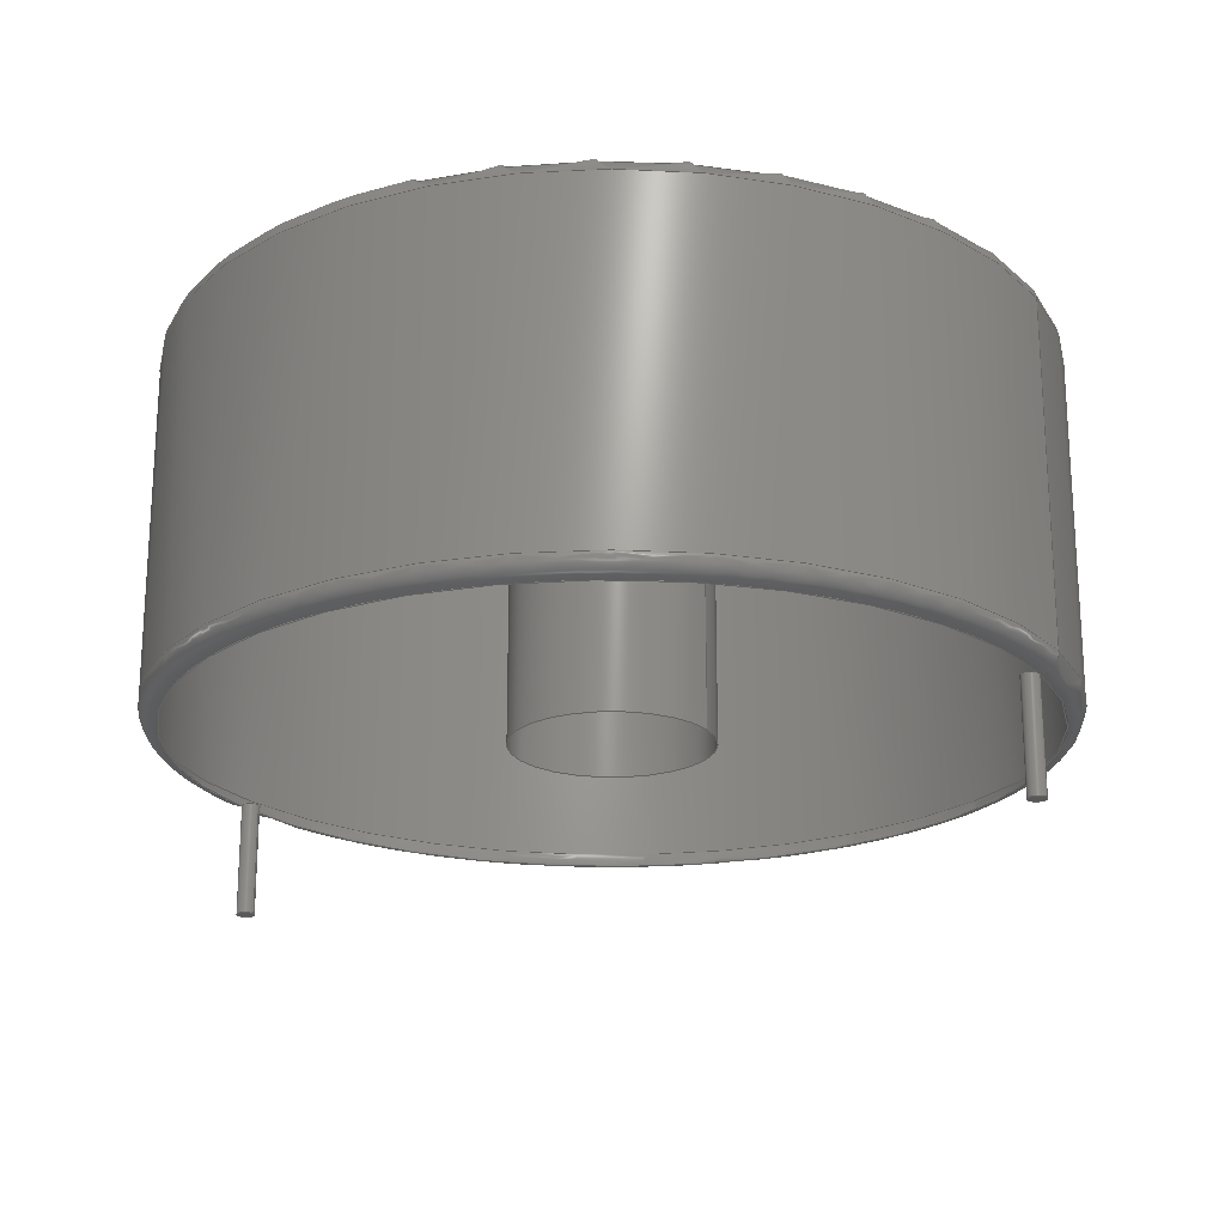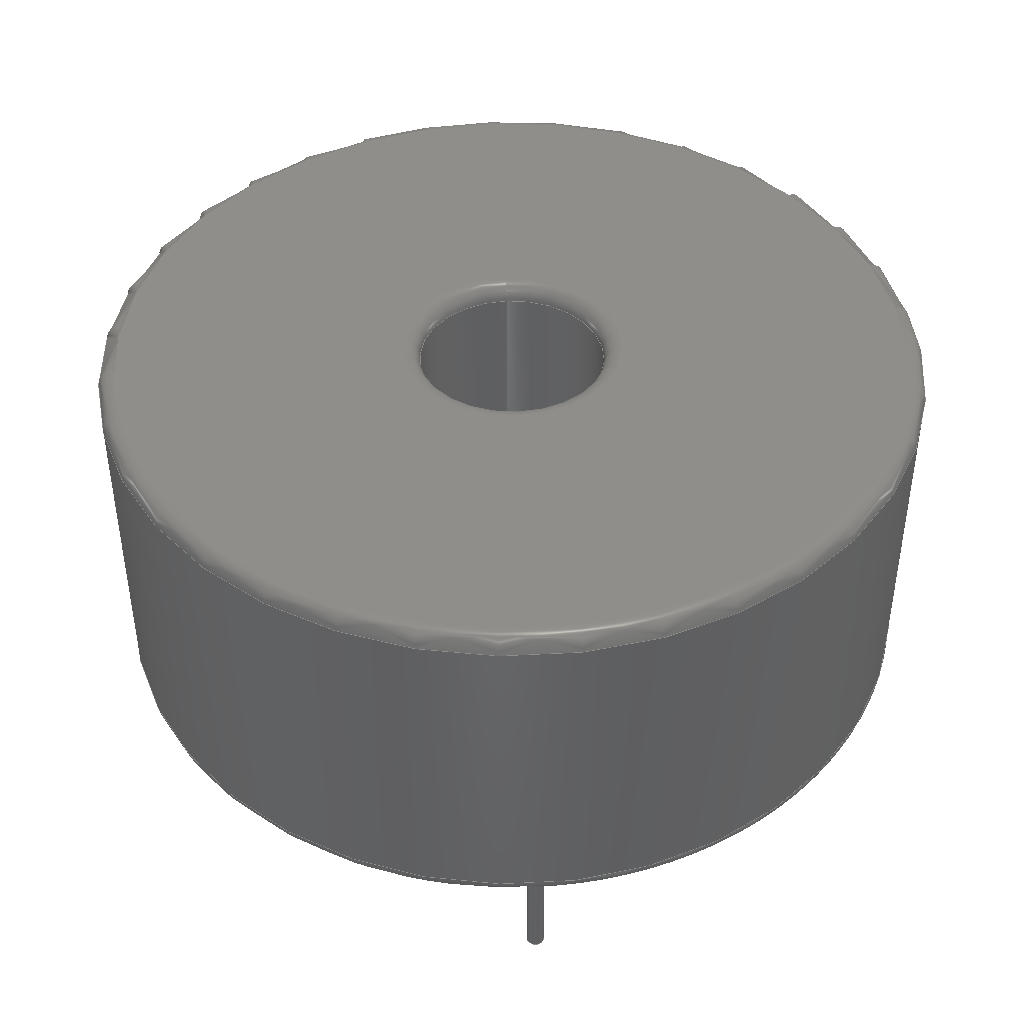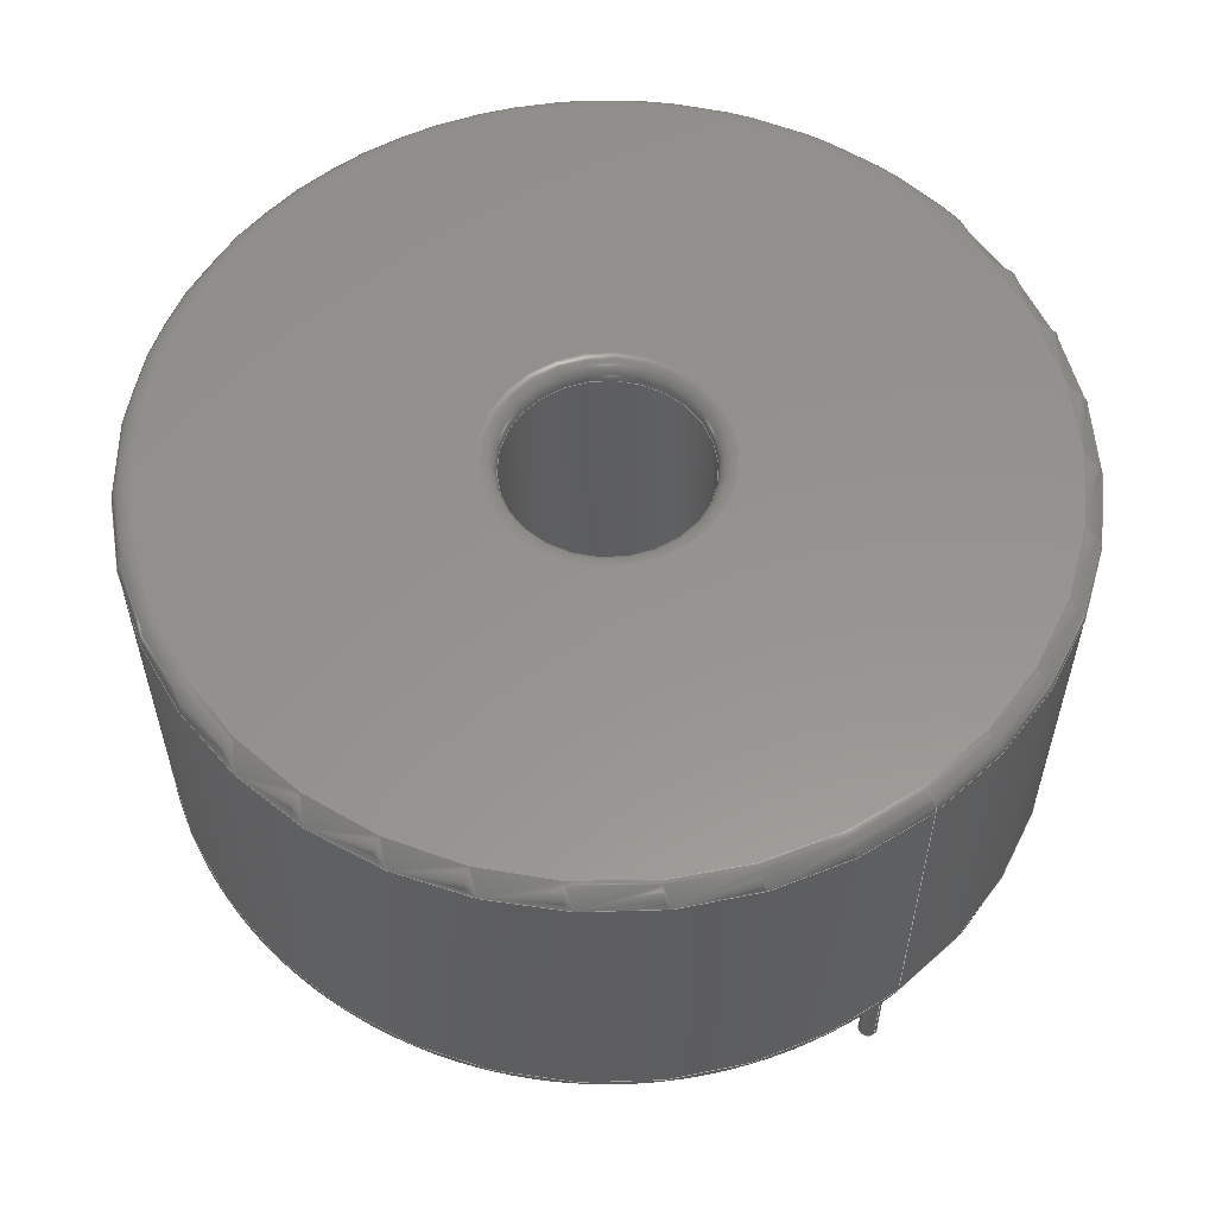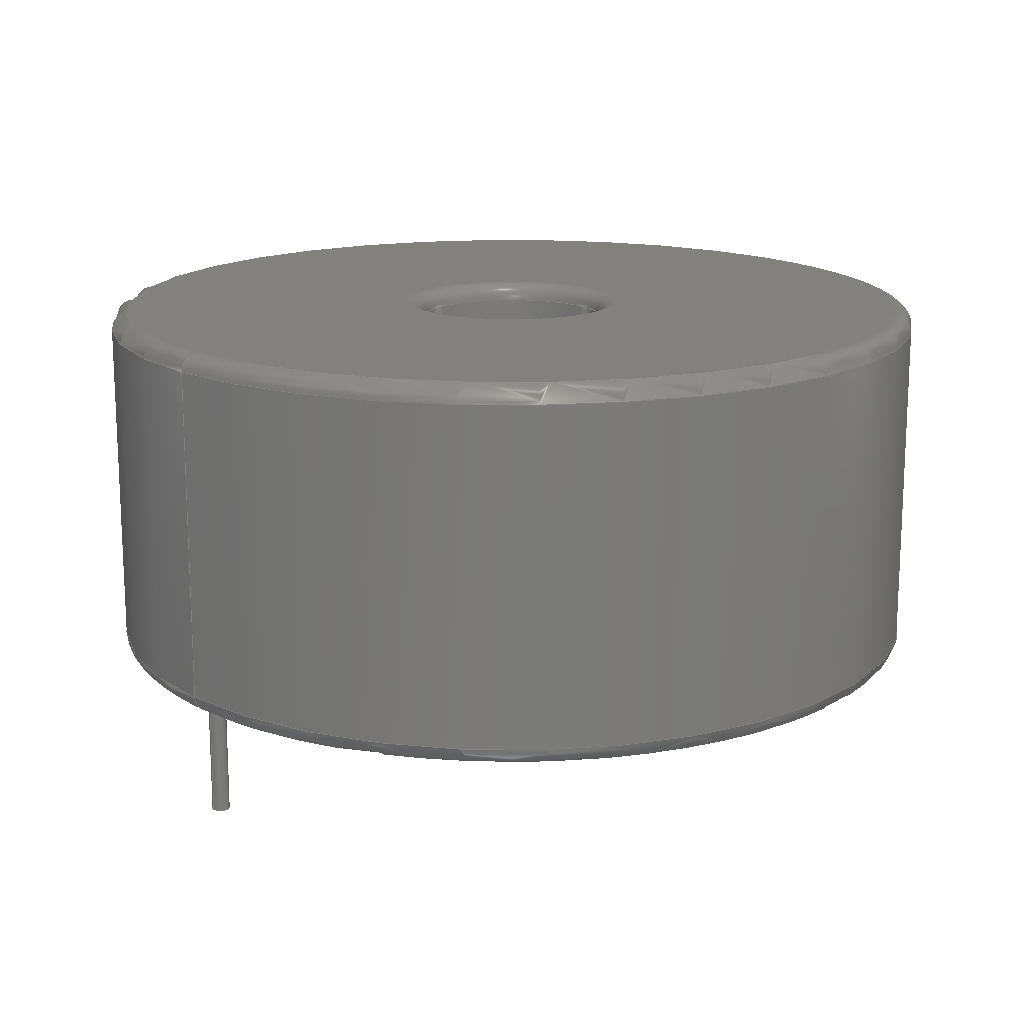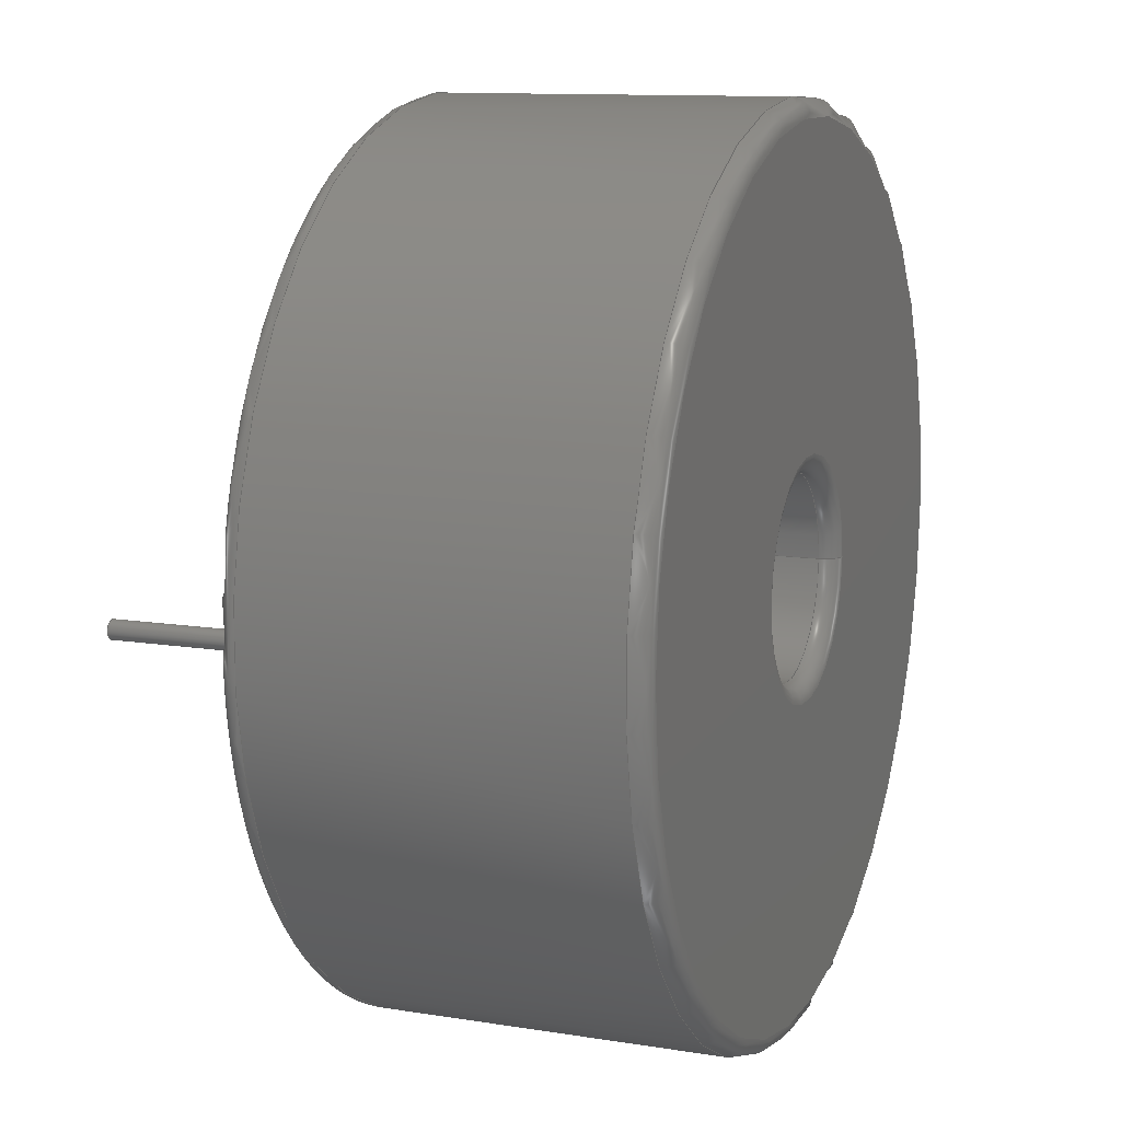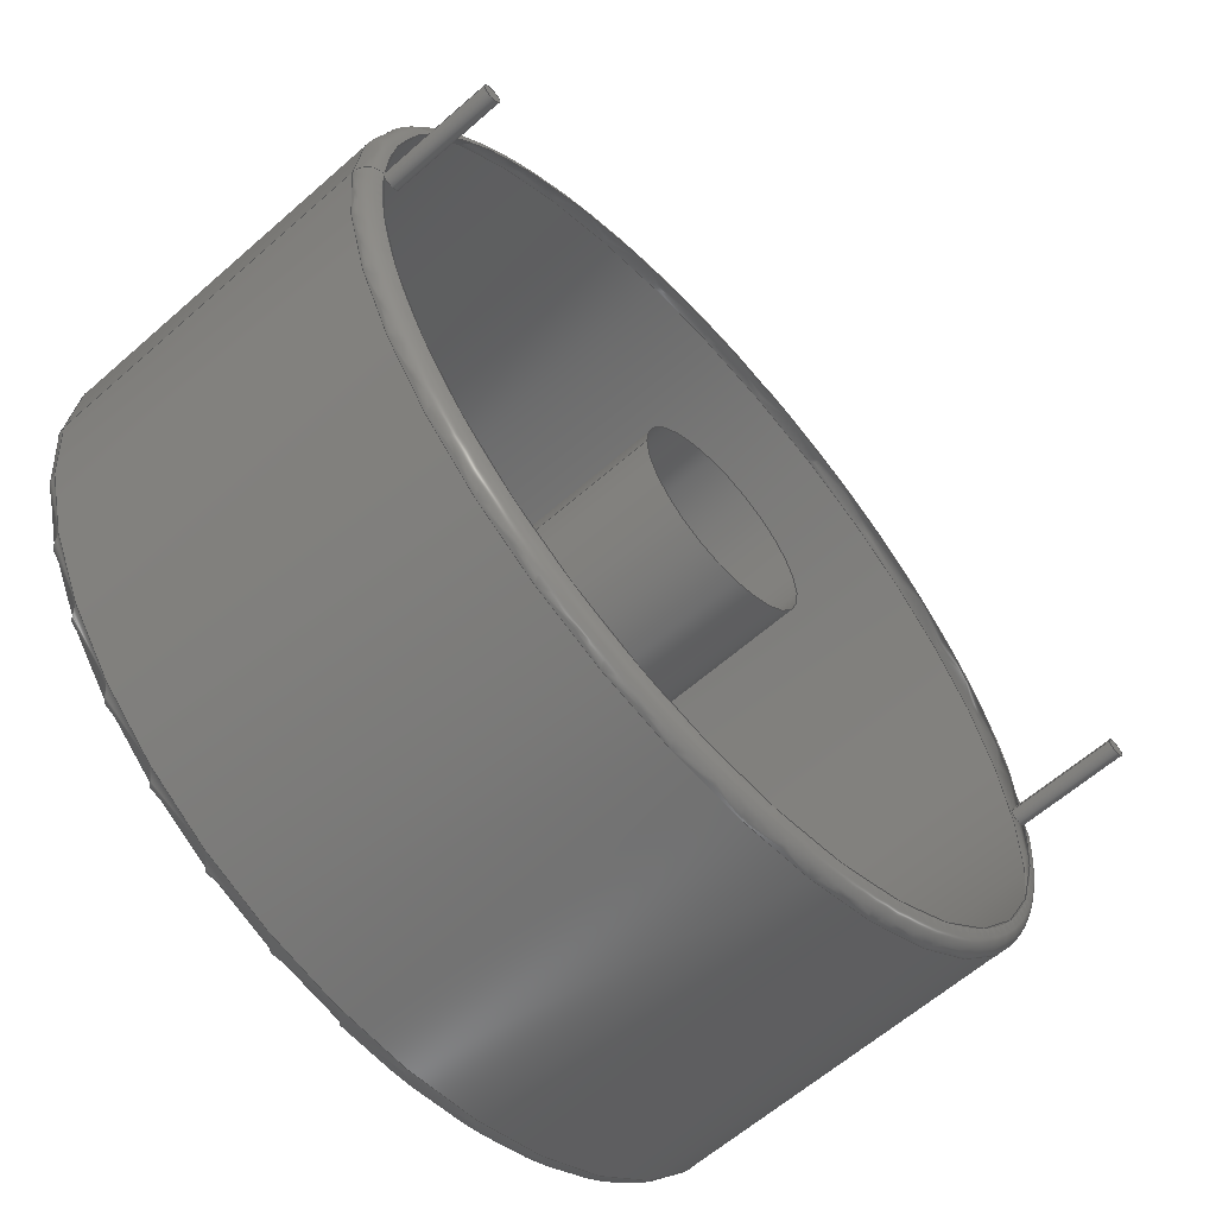
<metadata>
{"format":"step","ext":"step","renderer":"f3d","projection":"perspective","resolution":1024,"background":"white","views":[{"elev":-20.9,"azim":28.4,"up":"+Z"},{"elev":43.0,"azim":-93.5,"up":"+Z"},{"elev":56.9,"azim":52.3,"up":"+Z"},{"elev":15.8,"azim":138.0,"up":"+Z"},{"elev":11.4,"azim":-68.6,"up":"+Y"},{"elev":-61.2,"azim":131.9,"up":"+Y"}]}
</metadata>
<code>
ISO-10303-21;
DATA;
#1=APPLICATION_PROTOCOL_DEFINITION('committee draft','automotive_design',1997,#2);
#2=APPLICATION_CONTEXT('core data for automotive mechanical design processes');
#3=SHAPE_DEFINITION_REPRESENTATION(#4,#10);
#4=PRODUCT_DEFINITION_SHAPE('','',#5);
#5=PRODUCT_DEFINITION('design','',#6,#9);
#6=PRODUCT_DEFINITION_FORMATION('','',#7);
#7=PRODUCT('L_Radial_D24.4mm_P22.9mm_muRATA_1400series','L_Radial_D24.4mm_P22.9mm_muRATA_1400series','',(#8));
#8=MECHANICAL_CONTEXT('',#2,'mechanical');
#9=PRODUCT_DEFINITION_CONTEXT('part definition',#2,'design');
#10=ADVANCED_BREP_SHAPE_REPRESENTATION('',(#11,#15),#201);
#11=AXIS2_PLACEMENT_3D('',#12,#13,#14);
#12=CARTESIAN_POINT('',(0,0,0));
#13=DIRECTION('',(0,0,1));
#14=DIRECTION('',(1,0,-0));
#15=MANIFOLD_SOLID_BREP('',#16);
#16=CLOSED_SHELL('',(#17,#45,#69,#87,#118,#131,#147,#161,#177,#189,#195));
#17=ADVANCED_FACE('',(#18),#41,.T.);
#18=FACE_BOUND('',#19,.F.);
#19=EDGE_LOOP('',(#20,#29,#35,#36));
#20=ORIENTED_EDGE('',*,*,#21,.T.);
#21=EDGE_CURVE('',#22,#24,#26,.T.);
#22=VERTEX_POINT('',#23);
#23=CARTESIAN_POINT('',(23.65,0,0.6));
#24=VERTEX_POINT('',#25);
#25=CARTESIAN_POINT('',(23.65,0,10.1));
#26=LINE('',#27,#28);
#27=CARTESIAN_POINT('',(23.65,0,0.1));
#28=VECTOR('',#13,1);
#29=ORIENTED_EDGE('',*,*,#30,.T.);
#30=EDGE_CURVE('',#24,#24,#31,.T.);
#31=CIRCLE('',#32,12.2);
#32=AXIS2_PLACEMENT_3D('',#33,#13,#34);
#33=CARTESIAN_POINT('',(11.45,0,10.1));
#34=DIRECTION('',(1,0,0));
#35=ORIENTED_EDGE('',*,*,#21,.F.);
#36=ORIENTED_EDGE('',*,*,#37,.F.);
#37=EDGE_CURVE('',#22,#22,#38,.T.);
#38=CIRCLE('',#39,12.2);
#39=AXIS2_PLACEMENT_3D('',#40,#13,#34);
#40=CARTESIAN_POINT('',(11.45,0,0.6));
#41=CYLINDRICAL_SURFACE('',#42,12.2);
#42=AXIS2_PLACEMENT_3D('',#43,#44,#34);
#43=CARTESIAN_POINT('',(11.45,0,0.1));
#44=DIRECTION('',(-0,-0,-1));
#45=ADVANCED_FACE('',(#46),#66,.T.);
#46=FACE_BOUND('',#47,.F.);
#47=EDGE_LOOP('',(#48,#49,#57,#63,#65));
#48=ORIENTED_EDGE('',*,*,#37,.T.);
#49=ORIENTED_EDGE('',*,*,#50,.T.);
#50=EDGE_CURVE('',#22,#51,#53,.T.);
#51=VERTEX_POINT('',#52);
#52=CARTESIAN_POINT('',(23.15,0,0.1));
#53=CIRCLE('',#54,0.5);
#54=AXIS2_PLACEMENT_3D('',#55,#56,#34);
#55=CARTESIAN_POINT('',(23.15,0,0.6));
#56=DIRECTION('',(-0,1,0));
#57=ORIENTED_EDGE('',*,*,#58,.F.);
#58=EDGE_CURVE('',#59,#51,#61,.T.);
#59=VERTEX_POINT('',#60);
#60=CARTESIAN_POINT('',(-0.25,1.433e-15,0.1));
#61=CIRCLE('',#62,11.7);
#62=AXIS2_PLACEMENT_3D('',#43,#13,#34);
#63=ORIENTED_EDGE('',*,*,#64,.F.);
#64=EDGE_CURVE('',#51,#59,#61,.T.);
#65=ORIENTED_EDGE('',*,*,#50,.F.);
#66=TOROIDAL_SURFACE('',#67,11.7,0.5);
#67=AXIS2_PLACEMENT_3D('',#40,#68,#34);
#68=DIRECTION('',(0,0,-1));
#69=ADVANCED_FACE('',(#70),#86,.T.);
#70=FACE_BOUND('',#71,.T.);
#71=EDGE_LOOP('',(#72,#29,#80,#81));
#72=ORIENTED_EDGE('',*,*,#73,.F.);
#73=EDGE_CURVE('',#24,#74,#76,.T.);
#74=VERTEX_POINT('',#75);
#75=CARTESIAN_POINT('',(23.15,0,10.6));
#76=CIRCLE('',#77,0.5);
#77=AXIS2_PLACEMENT_3D('',#78,#79,#34);
#78=CARTESIAN_POINT('',(23.15,0,10.1));
#79=DIRECTION('',(0,-1,0));
#80=ORIENTED_EDGE('',*,*,#73,.T.);
#81=ORIENTED_EDGE('',*,*,#82,.F.);
#82=EDGE_CURVE('',#74,#74,#83,.T.);
#83=CIRCLE('',#84,11.7);
#84=AXIS2_PLACEMENT_3D('',#85,#13,#34);
#85=CARTESIAN_POINT('',(11.45,0,10.6));
#86=TOROIDAL_SURFACE('',#32,11.7,0.5);
#87=ADVANCED_FACE('',(#88,#90,#97,#104),#115,.T.);
#88=FACE_BOUND('',#89,.T.);
#89=EDGE_LOOP('',(#63,#57));
#90=FACE_BOUND('',#91,.T.);
#91=EDGE_LOOP('',(#92));
#92=ORIENTED_EDGE('',*,*,#93,.F.);
#93=EDGE_CURVE('',#51,#51,#94,.T.);
#94=CIRCLE('',#95,0.25);
#95=AXIS2_PLACEMENT_3D('',#96,#68,#34);
#96=CARTESIAN_POINT('',(22.9,0,0.1));
#97=FACE_BOUND('',#98,.T.);
#98=EDGE_LOOP('',(#99));
#99=ORIENTED_EDGE('',*,*,#100,.T.);
#100=EDGE_CURVE('',#101,#101,#103,.T.);
#101=VERTEX_POINT('',#102);
#102=CARTESIAN_POINT('',(14.2,0,0.1));
#103=CIRCLE('',#62,2.75);
#104=FACE_BOUND('',#105,.T.);
#105=EDGE_LOOP('',(#106,#113));
#106=ORIENTED_EDGE('',*,*,#107,.F.);
#107=EDGE_CURVE('',#59,#108,#110,.T.);
#108=VERTEX_POINT('',#109);
#109=CARTESIAN_POINT('',(0.25,0,0.1));
#110=CIRCLE('',#111,0.25);
#111=AXIS2_PLACEMENT_3D('',#112,#68,#34);
#112=CARTESIAN_POINT('',(0,0,0.1));
#113=ORIENTED_EDGE('',*,*,#114,.F.);
#114=EDGE_CURVE('',#108,#59,#110,.T.);
#115=PLANE('',#116);
#116=AXIS2_PLACEMENT_3D('',#27,#68,#117);
#117=DIRECTION('',(-1,0,0));
#118=ADVANCED_FACE('',(#119,#126),#128,.F.);
#119=FACE_BOUND('',#120,.F.);
#120=EDGE_LOOP('',(#121));
#121=ORIENTED_EDGE('',*,*,#122,.T.);
#122=EDGE_CURVE('',#123,#123,#125,.T.);
#123=VERTEX_POINT('',#124);
#124=CARTESIAN_POINT('',(14.7,0,10.6));
#125=CIRCLE('',#84,3.25);
#126=FACE_BOUND('',#127,.F.);
#127=EDGE_LOOP('',(#81));
#128=PLANE('',#129);
#129=AXIS2_PLACEMENT_3D('',#130,#68,#117);
#130=CARTESIAN_POINT('',(23.65,0,10.6));
#131=ADVANCED_FACE('',(#132),#145,.T.);
#132=FACE_BOUND('',#133,.F.);
#133=EDGE_LOOP('',(#134,#141,#92,#144));
#134=ORIENTED_EDGE('',*,*,#135,.F.);
#135=EDGE_CURVE('',#136,#136,#138,.T.);
#136=VERTEX_POINT('',#137);
#137=CARTESIAN_POINT('',(23.15,0,-3));
#138=CIRCLE('',#139,0.25);
#139=AXIS2_PLACEMENT_3D('',#140,#13,#34);
#140=CARTESIAN_POINT('',(22.9,0,-3));
#141=ORIENTED_EDGE('',*,*,#142,.T.);
#142=EDGE_CURVE('',#136,#51,#143,.T.);
#143=LINE('',#137,#28);
#144=ORIENTED_EDGE('',*,*,#142,.F.);
#145=CYLINDRICAL_SURFACE('',#146,0.25);
#146=AXIS2_PLACEMENT_3D('',#140,#44,#34);
#147=ADVANCED_FACE('',(#148),#160,.F.);
#148=FACE_BOUND('',#149,.T.);
#149=EDGE_LOOP('',(#150,#155,#158,#159));
#150=ORIENTED_EDGE('',*,*,#151,.T.);
#151=EDGE_CURVE('',#101,#152,#154,.T.);
#152=VERTEX_POINT('',#153);
#153=CARTESIAN_POINT('',(14.2,0,10.1));
#154=LINE('',#102,#28);
#155=ORIENTED_EDGE('',*,*,#156,.T.);
#156=EDGE_CURVE('',#152,#152,#157,.T.);
#157=CIRCLE('',#32,2.75);
#158=ORIENTED_EDGE('',*,*,#151,.F.);
#159=ORIENTED_EDGE('',*,*,#100,.F.);
#160=CYLINDRICAL_SURFACE('',#42,2.75);
#161=ADVANCED_FACE('',(#162),#175,.T.);
#162=FACE_BOUND('',#163,.F.);
#163=EDGE_LOOP('',(#164,#171,#106,#113,#174));
#164=ORIENTED_EDGE('',*,*,#165,.F.);
#165=EDGE_CURVE('',#166,#166,#168,.T.);
#166=VERTEX_POINT('',#167);
#167=CARTESIAN_POINT('',(0.25,0,-3));
#168=CIRCLE('',#169,0.25);
#169=AXIS2_PLACEMENT_3D('',#170,#13,#34);
#170=CARTESIAN_POINT('',(0,0,-3));
#171=ORIENTED_EDGE('',*,*,#172,.T.);
#172=EDGE_CURVE('',#166,#108,#173,.T.);
#173=LINE('',#167,#28);
#174=ORIENTED_EDGE('',*,*,#172,.F.);
#175=CYLINDRICAL_SURFACE('',#176,0.25);
#176=AXIS2_PLACEMENT_3D('',#170,#44,#34);
#177=ADVANCED_FACE('',(#178),#187,.T.);
#178=FACE_BOUND('',#179,.F.);
#179=EDGE_LOOP('',(#180,#155,#185,#186));
#180=ORIENTED_EDGE('',*,*,#181,.F.);
#181=EDGE_CURVE('',#152,#123,#182,.T.);
#182=CIRCLE('',#183,0.5);
#183=AXIS2_PLACEMENT_3D('',#184,#56,#34);
#184=CARTESIAN_POINT('',(14.7,0,10.1));
#185=ORIENTED_EDGE('',*,*,#181,.T.);
#186=ORIENTED_EDGE('',*,*,#122,.F.);
#187=TOROIDAL_SURFACE('',#188,3.25,0.5);
#188=AXIS2_PLACEMENT_3D('',#33,#68,#34);
#189=ADVANCED_FACE('',(#190),#193,.T.);
#190=FACE_BOUND('',#191,.F.);
#191=EDGE_LOOP('',(#192));
#192=ORIENTED_EDGE('',*,*,#135,.T.);
#193=PLANE('',#194);
#194=AXIS2_PLACEMENT_3D('',#137,#68,#117);
#195=ADVANCED_FACE('',(#196),#199,.T.);
#196=FACE_BOUND('',#197,.F.);
#197=EDGE_LOOP('',(#198));
#198=ORIENTED_EDGE('',*,*,#165,.T.);
#199=PLANE('',#200);
#200=AXIS2_PLACEMENT_3D('',#167,#68,#117);
#201=( GEOMETRIC_REPRESENTATION_CONTEXT(3)GLOBAL_UNCERTAINTY_ASSIGNED_CONTEXT((#205)) GLOBAL_UNIT_ASSIGNED_CONTEXT((#202,#203,#204)) REPRESENTATION_CONTEXT('Context #1','3D Context with UNIT and UNCERTAINTY') );
#202=( LENGTH_UNIT() NAMED_UNIT(*) SI_UNIT(.MILLI.,.METRE.) );
#203=( NAMED_UNIT(*) PLANE_ANGLE_UNIT() SI_UNIT($,.RADIAN.) );
#204=( NAMED_UNIT(*) SI_UNIT($,.STERADIAN.) SOLID_ANGLE_UNIT() );
#205=UNCERTAINTY_MEASURE_WITH_UNIT(LENGTH_MEASURE(1e-07),#202,'distance_accuracy_value','confusion accuracy');
#206=PRODUCT_TYPE('part',$,(#7));
#207=MECHANICAL_DESIGN_GEOMETRIC_PRESENTATION_REPRESENTATION('',(#208,#216,#217,#218,#219,#220,#228,#229,#230,#231,#232),#201);
#208=STYLED_ITEM('color',(#209),#17);
#209=PRESENTATION_STYLE_ASSIGNMENT((#210));
#210=SURFACE_STYLE_USAGE(.BOTH.,#211);
#211=SURFACE_SIDE_STYLE('',(#212));
#212=SURFACE_STYLE_FILL_AREA(#213);
#213=FILL_AREA_STYLE('',(#214));
#214=FILL_AREA_STYLE_COLOUR('',#215);
#215=COLOUR_RGB('',0.148,0.145,0.145);
#216=STYLED_ITEM('color',(#209),#45);
#217=STYLED_ITEM('color',(#209),#69);
#218=STYLED_ITEM('color',(#209),#87);
#219=STYLED_ITEM('color',(#209),#118);
#220=STYLED_ITEM('color',(#221),#131);
#221=PRESENTATION_STYLE_ASSIGNMENT((#222));
#222=SURFACE_STYLE_USAGE(.BOTH.,#223);
#223=SURFACE_SIDE_STYLE('',(#224));
#224=SURFACE_STYLE_FILL_AREA(#225);
#225=FILL_AREA_STYLE('',(#226));
#226=FILL_AREA_STYLE_COLOUR('',#227);
#227=COLOUR_RGB('',0.824,0.82,0.781);
#228=STYLED_ITEM('color',(#209),#147);
#229=STYLED_ITEM('color',(#221),#161);
#230=STYLED_ITEM('color',(#209),#177);
#231=STYLED_ITEM('color',(#221),#189);
#232=STYLED_ITEM('color',(#221),#195);
ENDSEC;
END-ISO-10303-21;








</code>
